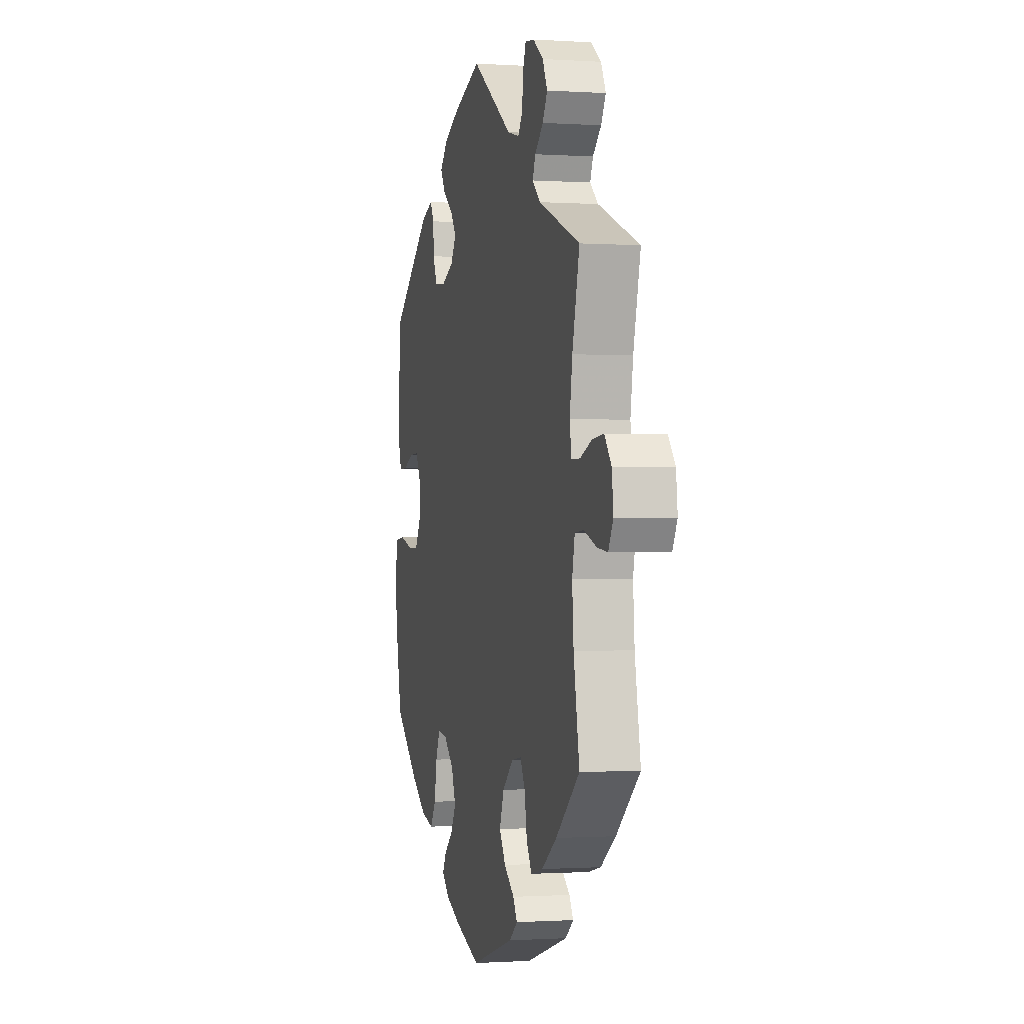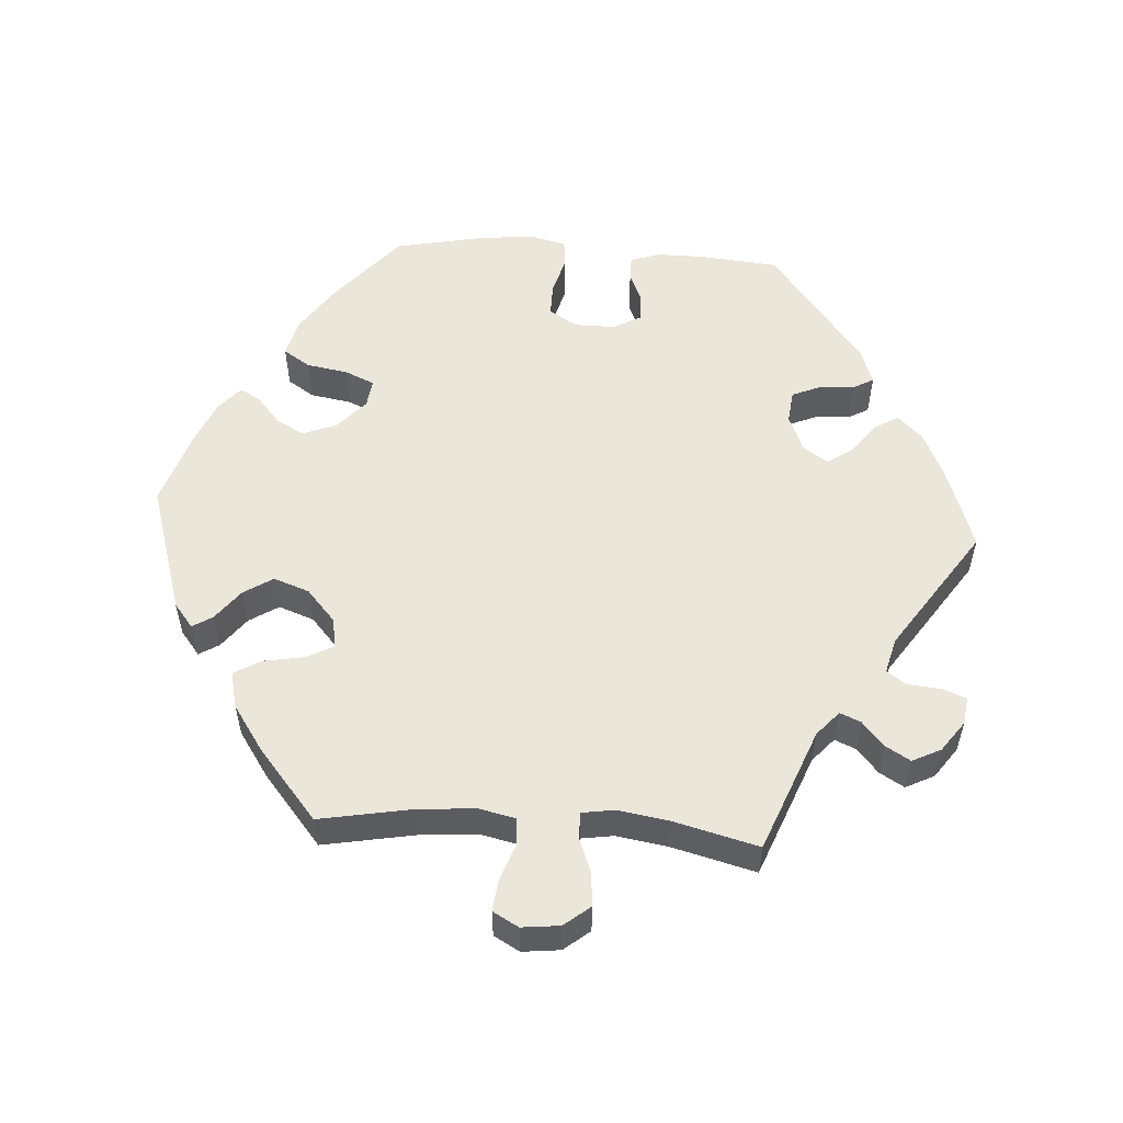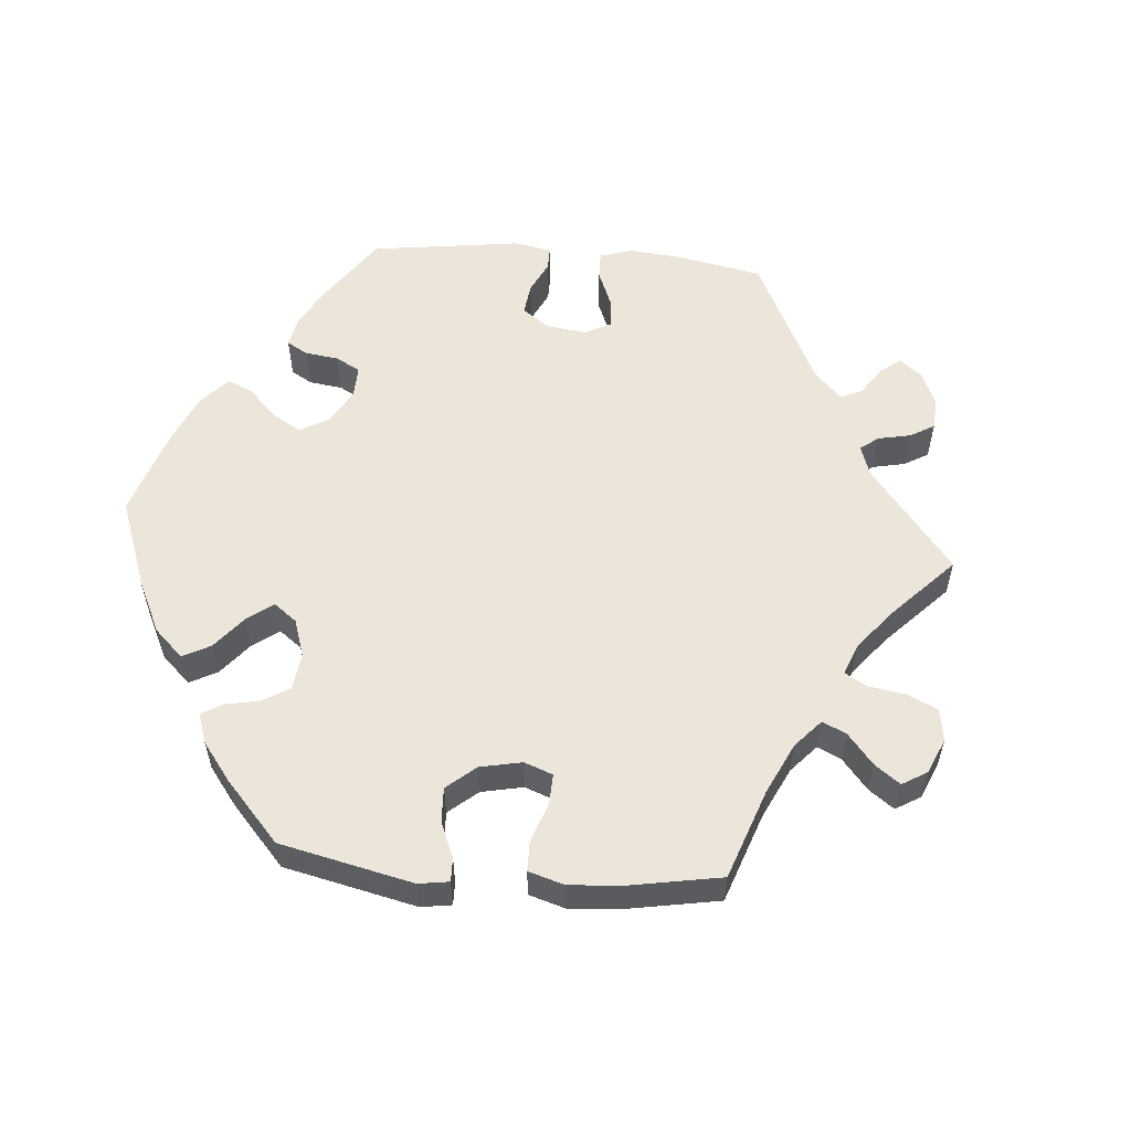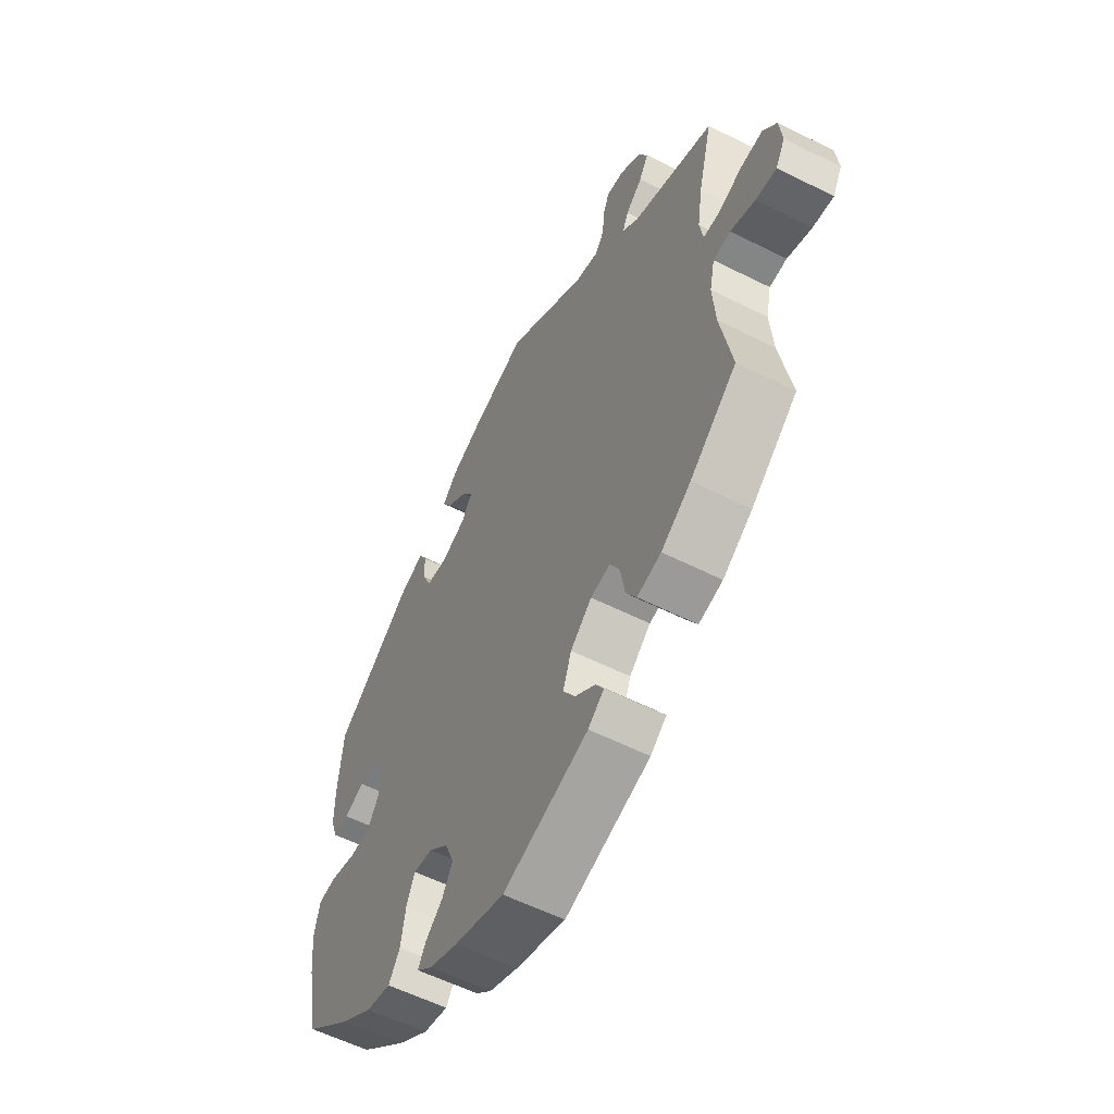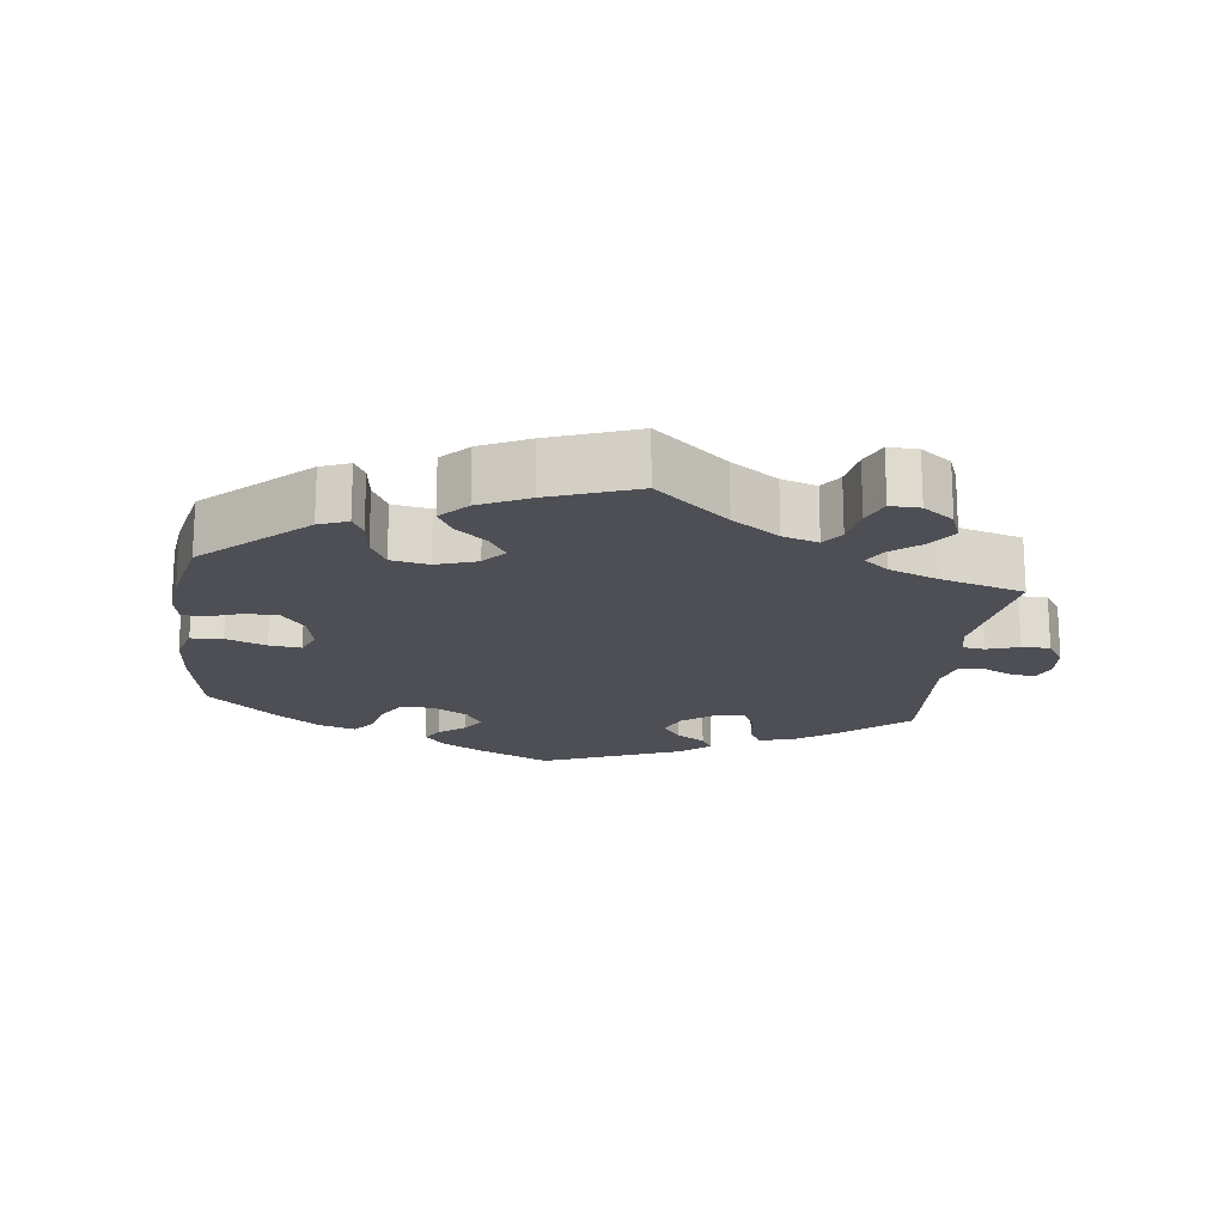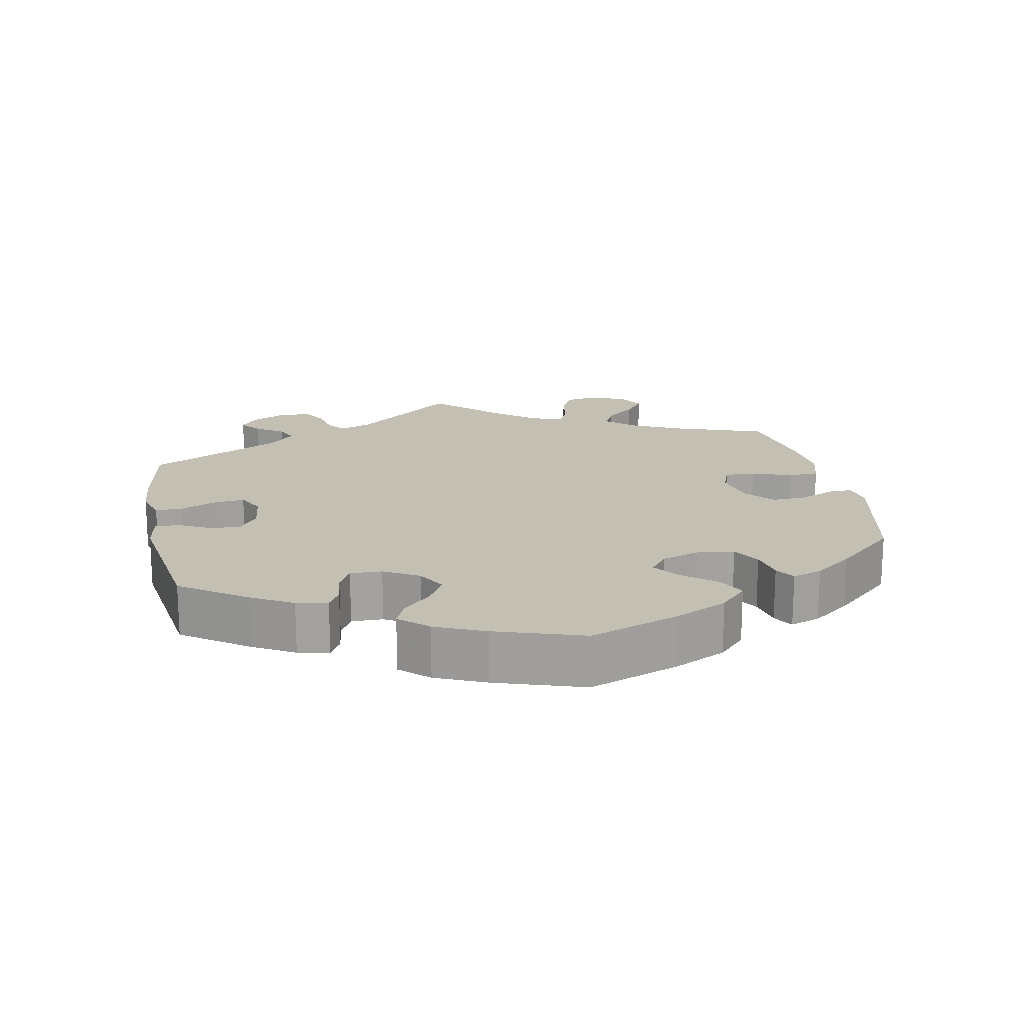
<metadata>
{"format":"obj","ext":"obj","renderer":"f3d","projection":"perspective","resolution":1024,"background":"white","views":[{"elev":-0.7,"azim":-103.8,"up":"+Z"},{"elev":54.9,"azim":-86.1,"up":"+Y"},{"elev":56.8,"azim":-145.2,"up":"+Y"},{"elev":-57.3,"azim":-117.6,"up":"+Z"},{"elev":-18.3,"azim":-127.2,"up":"+Y"},{"elev":17.9,"azim":108.5,"up":"+Y"}]}
</metadata>
<code>
v 0.116 0.07 0.537
v 0.181 0.07 0.507
v 0.214 0.07 0.472
v 0.194 0.07 0.439
v 0.15 0.07 0.405
v 0.126 0.07 0.371
v 0.149 0.07 0.336
v 0.201 0.07 0.314
v 0.247 0.07 0.319
v 0.264 0.07 0.359
v 0.267 0.07 0.408
v 0.283 0.07 0.437
v 0.333 0.07 0.419
v 0.501 0.07 0.289
v 0.511 0.07 0.178
v 0.511 0.07 0.112
v 0.497 0.07 0.07
v 0.463 0.07 0.07
v 0.42 0.07 0.088
v 0.381 0.07 0.089
v 0.36 0.07 0.05
v 0.36 0.07 -0.006
v 0.384 0.07 -0.046
v 0.43 0.07 -0.046
v 0.484 0.07 -0.031
v 0.523 0.07 -0.035
v 0.535 0.07 -0.087
v 0.527 0.07 -0.162
v 0.501 0.07 -0.289
v 0.398 0.07 -0.376
v 0.332 0.07 -0.421
v 0.279 0.07 -0.434
v 0.255 0.07 -0.397
v 0.245 0.07 -0.338
v 0.227 0.07 -0.297
v 0.187 0.07 -0.302
v 0.145 0.07 -0.34
v 0.126 0.07 -0.388
v 0.148 0.07 -0.427
v 0.185 0.07 -0.459
v 0.201 0.07 -0.488
v 0.168 0.07 -0.517
v 0.107 0.07 -0.543
v 0 0.07 -0.578
v -0.182 0.07 -0.521
v -0.216 0.07 -0.494
v -0.199 0.07 -0.466
v -0.156 0.07 -0.433
v -0.13 0.07 -0.392
v -0.148 0.07 -0.342
v -0.193 0.07 -0.302
v -0.235 0.07 -0.295
v -0.255 0.07 -0.333
v -0.265 0.07 -0.39
v -0.287 0.07 -0.427
v -0.338 0.07 -0.415
v -0.401 0.07 -0.372
v -0.5 0.07 -0.289
v -0.476 0.07 -0.158
v -0.47 0.07 -0.079
v -0.481 0.07 -0.028
v -0.518 0.07 -0.025
v -0.57 0.07 -0.044
v -0.614 0.07 -0.049
v -0.634 0.07 -0.013
v -0.628 0.07 0.04
v -0.599 0.07 0.076
v -0.552 0.07 0.072
v -0.503 0.07 0.053
v -0.467 0.07 0.053
v -0.46 0.07 0.098
v -0.471 0.07 0.169
v -0.501 0.07 0.288
v -0.328 0.07 0.356
v -0.294 0.07 0.386
v -0.306 0.07 0.415
v -0.341 0.07 0.446
v -0.361 0.07 0.48
v -0.341 0.07 0.52
v -0.298 0.07 0.551
v -0.26 0.07 0.556
v -0.247 0.07 0.523
v -0.243 0.07 0.476
v -0.224 0.07 0.449
v -0.174 0.07 0.462
v -0.001 0.07 0.578
v 0.116 0 0.537
v 0.181 0 0.507
v 0.214 0 0.472
v 0.194 0 0.439
v 0.15 0 0.405
v 0.126 0 0.371
v 0.149 0 0.336
v 0.201 0 0.314
v 0.247 0 0.319
v 0.264 0 0.359
v 0.267 0 0.408
v 0.283 0 0.437
v 0.333 0 0.419
v 0.501 0 0.289
v 0.511 0 0.178
v 0.511 0 0.112
v 0.497 0 0.07
v 0.463 0 0.07
v 0.42 0 0.088
v 0.381 0 0.089
v 0.36 0 0.05
v 0.36 0 -0.006
v 0.384 0 -0.046
v 0.43 0 -0.046
v 0.484 0 -0.031
v 0.523 0 -0.035
v 0.535 0 -0.087
v 0.527 0 -0.162
v 0.501 0 -0.289
v 0.398 0 -0.376
v 0.332 0 -0.421
v 0.279 0 -0.434
v 0.255 0 -0.397
v 0.245 0 -0.338
v 0.227 0 -0.297
v 0.187 0 -0.302
v 0.145 0 -0.34
v 0.126 0 -0.388
v 0.148 0 -0.427
v 0.185 0 -0.459
v 0.201 0 -0.488
v 0.168 0 -0.517
v 0.107 0 -0.543
v 0 0 -0.578
v -0.182 0 -0.521
v -0.216 0 -0.494
v -0.199 0 -0.466
v -0.156 0 -0.433
v -0.13 0 -0.392
v -0.148 0 -0.342
v -0.193 0 -0.302
v -0.235 0 -0.295
v -0.255 0 -0.333
v -0.265 0 -0.39
v -0.287 0 -0.427
v -0.338 0 -0.415
v -0.401 0 -0.372
v -0.5 0 -0.289
v -0.476 0 -0.158
v -0.47 0 -0.079
v -0.481 0 -0.028
v -0.518 0 -0.025
v -0.57 0 -0.044
v -0.614 0 -0.049
v -0.634 0 -0.013
v -0.628 0 0.04
v -0.599 0 0.076
v -0.552 0 0.072
v -0.503 0 0.053
v -0.467 0 0.053
v -0.46 0 0.098
v -0.471 0 0.169
v -0.501 0 0.288
v -0.328 0 0.356
v -0.294 0 0.386
v -0.306 0 0.415
v -0.341 0 0.446
v -0.361 0 0.48
v -0.341 0 0.52
v -0.298 0 0.551
v -0.26 0 0.556
v -0.247 0 0.523
v -0.243 0 0.476
v -0.224 0 0.449
v -0.174 0 0.462
v -0.001 0 0.578
f 85 86 1 2
f 84 85 2 3
f 80 81 82 83
f 80 83 84
f 79 80 84
f 76 77 78 79
f 75 76 79 84
f 72 73 74
f 71 72 74 75
f 70 71 75 84
f 66 67 68 69
f 66 69 70
f 65 66 70
f 62 63 64 65
f 61 62 65 70
f 60 61 70 84
f 56 57 58 59
f 53 54 55 56
f 52 53 56 59
f 51 52 59 60
f 45 46 47 48
f 45 48 49
f 44 45 49
f 43 44 49 50
f 39 40 41 42
f 38 39 42 43
f 31 32 33 34
f 31 34 35
f 30 31 35
f 29 30 35
f 28 29 35
f 27 28 35 36
f 24 25 26 27
f 23 24 27 36
f 16 17 18 19
f 16 19 20
f 15 16 20
f 14 15 20
f 13 14 20
f 10 11 12 13
f 9 10 13 20
f 8 9 20 21
f 84 3 4 5
f 84 5 6
f 51 60 84 6
f 38 43 50 51
f 37 38 51 6
f 22 23 36 37
f 22 37 6 7
f 7 8 21 22
f 88 87 172 171
f 89 88 171 170
f 169 168 167 166
f 170 169 166
f 170 166 165
f 165 164 163 162
f 170 165 162 161
f 160 159 158
f 161 160 158 157
f 170 161 157 156
f 155 154 153 152
f 156 155 152
f 156 152 151
f 151 150 149 148
f 156 151 148 147
f 170 156 147 146
f 145 144 143 142
f 142 141 140 139
f 145 142 139 138
f 146 145 138 137
f 134 133 132 131
f 135 134 131
f 135 131 130
f 136 135 130 129
f 128 127 126 125
f 129 128 125 124
f 120 119 118 117
f 121 120 117
f 121 117 116
f 121 116 115
f 121 115 114
f 122 121 114 113
f 113 112 111 110
f 122 113 110 109
f 105 104 103 102
f 106 105 102
f 106 102 101
f 106 101 100
f 106 100 99
f 99 98 97 96
f 106 99 96 95
f 107 106 95 94
f 91 90 89 170
f 92 91 170
f 92 170 146 137
f 137 136 129 124
f 92 137 124 123
f 123 122 109 108
f 93 92 123 108
f 108 107 94 93
f 1 87 88 2
f 2 88 89 3
f 3 89 90 4
f 4 90 91 5
f 5 91 92 6
f 6 92 93 7
f 7 93 94 8
f 8 94 95 9
f 9 95 96 10
f 10 96 97 11
f 11 97 98 12
f 12 98 99 13
f 13 99 100 14
f 14 100 101 15
f 15 101 102 16
f 16 102 103 17
f 17 103 104 18
f 18 104 105 19
f 19 105 106 20
f 20 106 107 21
f 21 107 108 22
f 22 108 109 23
f 23 109 110 24
f 24 110 111 25
f 25 111 112 26
f 26 112 113 27
f 27 113 114 28
f 28 114 115 29
f 29 115 116 30
f 30 116 117 31
f 31 117 118 32
f 32 118 119 33
f 33 119 120 34
f 34 120 121 35
f 35 121 122 36
f 36 122 123 37
f 37 123 124 38
f 38 124 125 39
f 39 125 126 40
f 40 126 127 41
f 41 127 128 42
f 42 128 129 43
f 43 129 130 44
f 44 130 131 45
f 45 131 132 46
f 46 132 133 47
f 47 133 134 48
f 48 134 135 49
f 49 135 136 50
f 50 136 137 51
f 51 137 138 52
f 52 138 139 53
f 53 139 140 54
f 54 140 141 55
f 55 141 142 56
f 56 142 143 57
f 57 143 144 58
f 58 144 145 59
f 59 145 146 60
f 60 146 147 61
f 61 147 148 62
f 62 148 149 63
f 63 149 150 64
f 64 150 151 65
f 65 151 152 66
f 66 152 153 67
f 67 153 154 68
f 68 154 155 69
f 69 155 156 70
f 70 156 157 71
f 71 157 158 72
f 72 158 159 73
f 73 159 160 74
f 74 160 161 75
f 75 161 162 76
f 76 162 163 77
f 77 163 164 78
f 78 164 165 79
f 79 165 166 80
f 80 166 167 81
f 81 167 168 82
f 82 168 169 83
f 83 169 170 84
f 84 170 171 85
f 85 171 172 86
f 86 172 87 1

</code>
